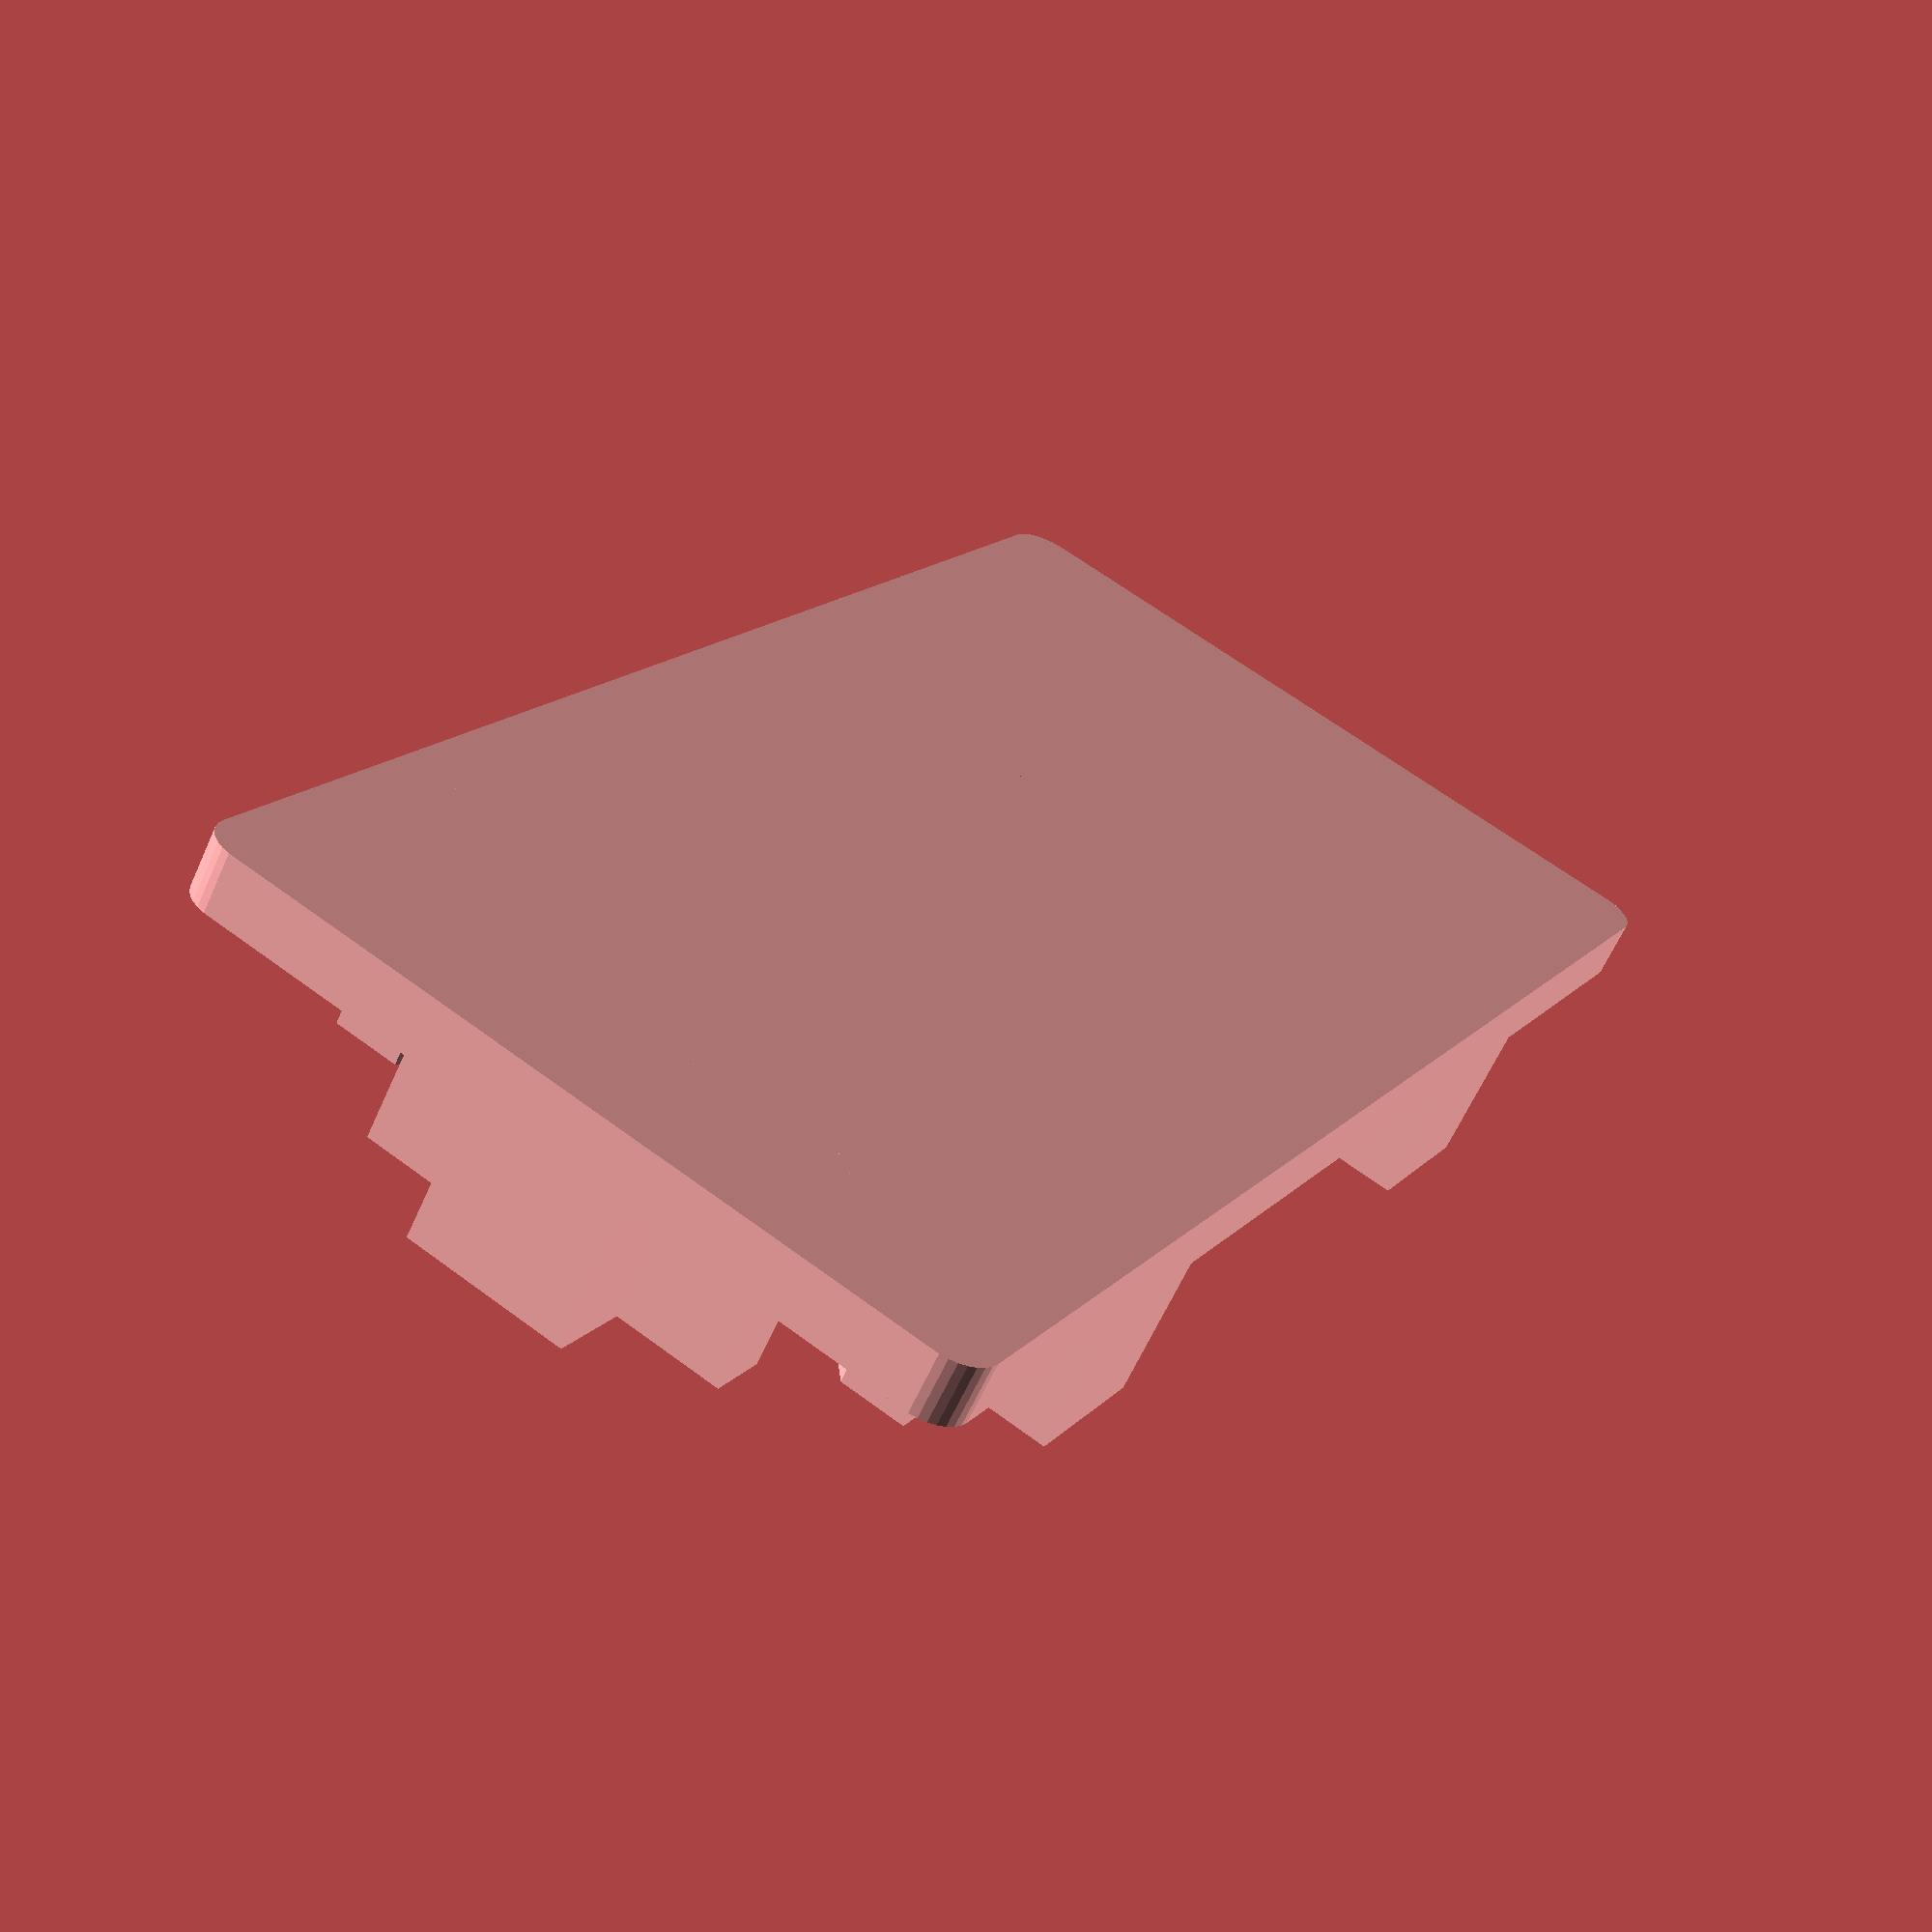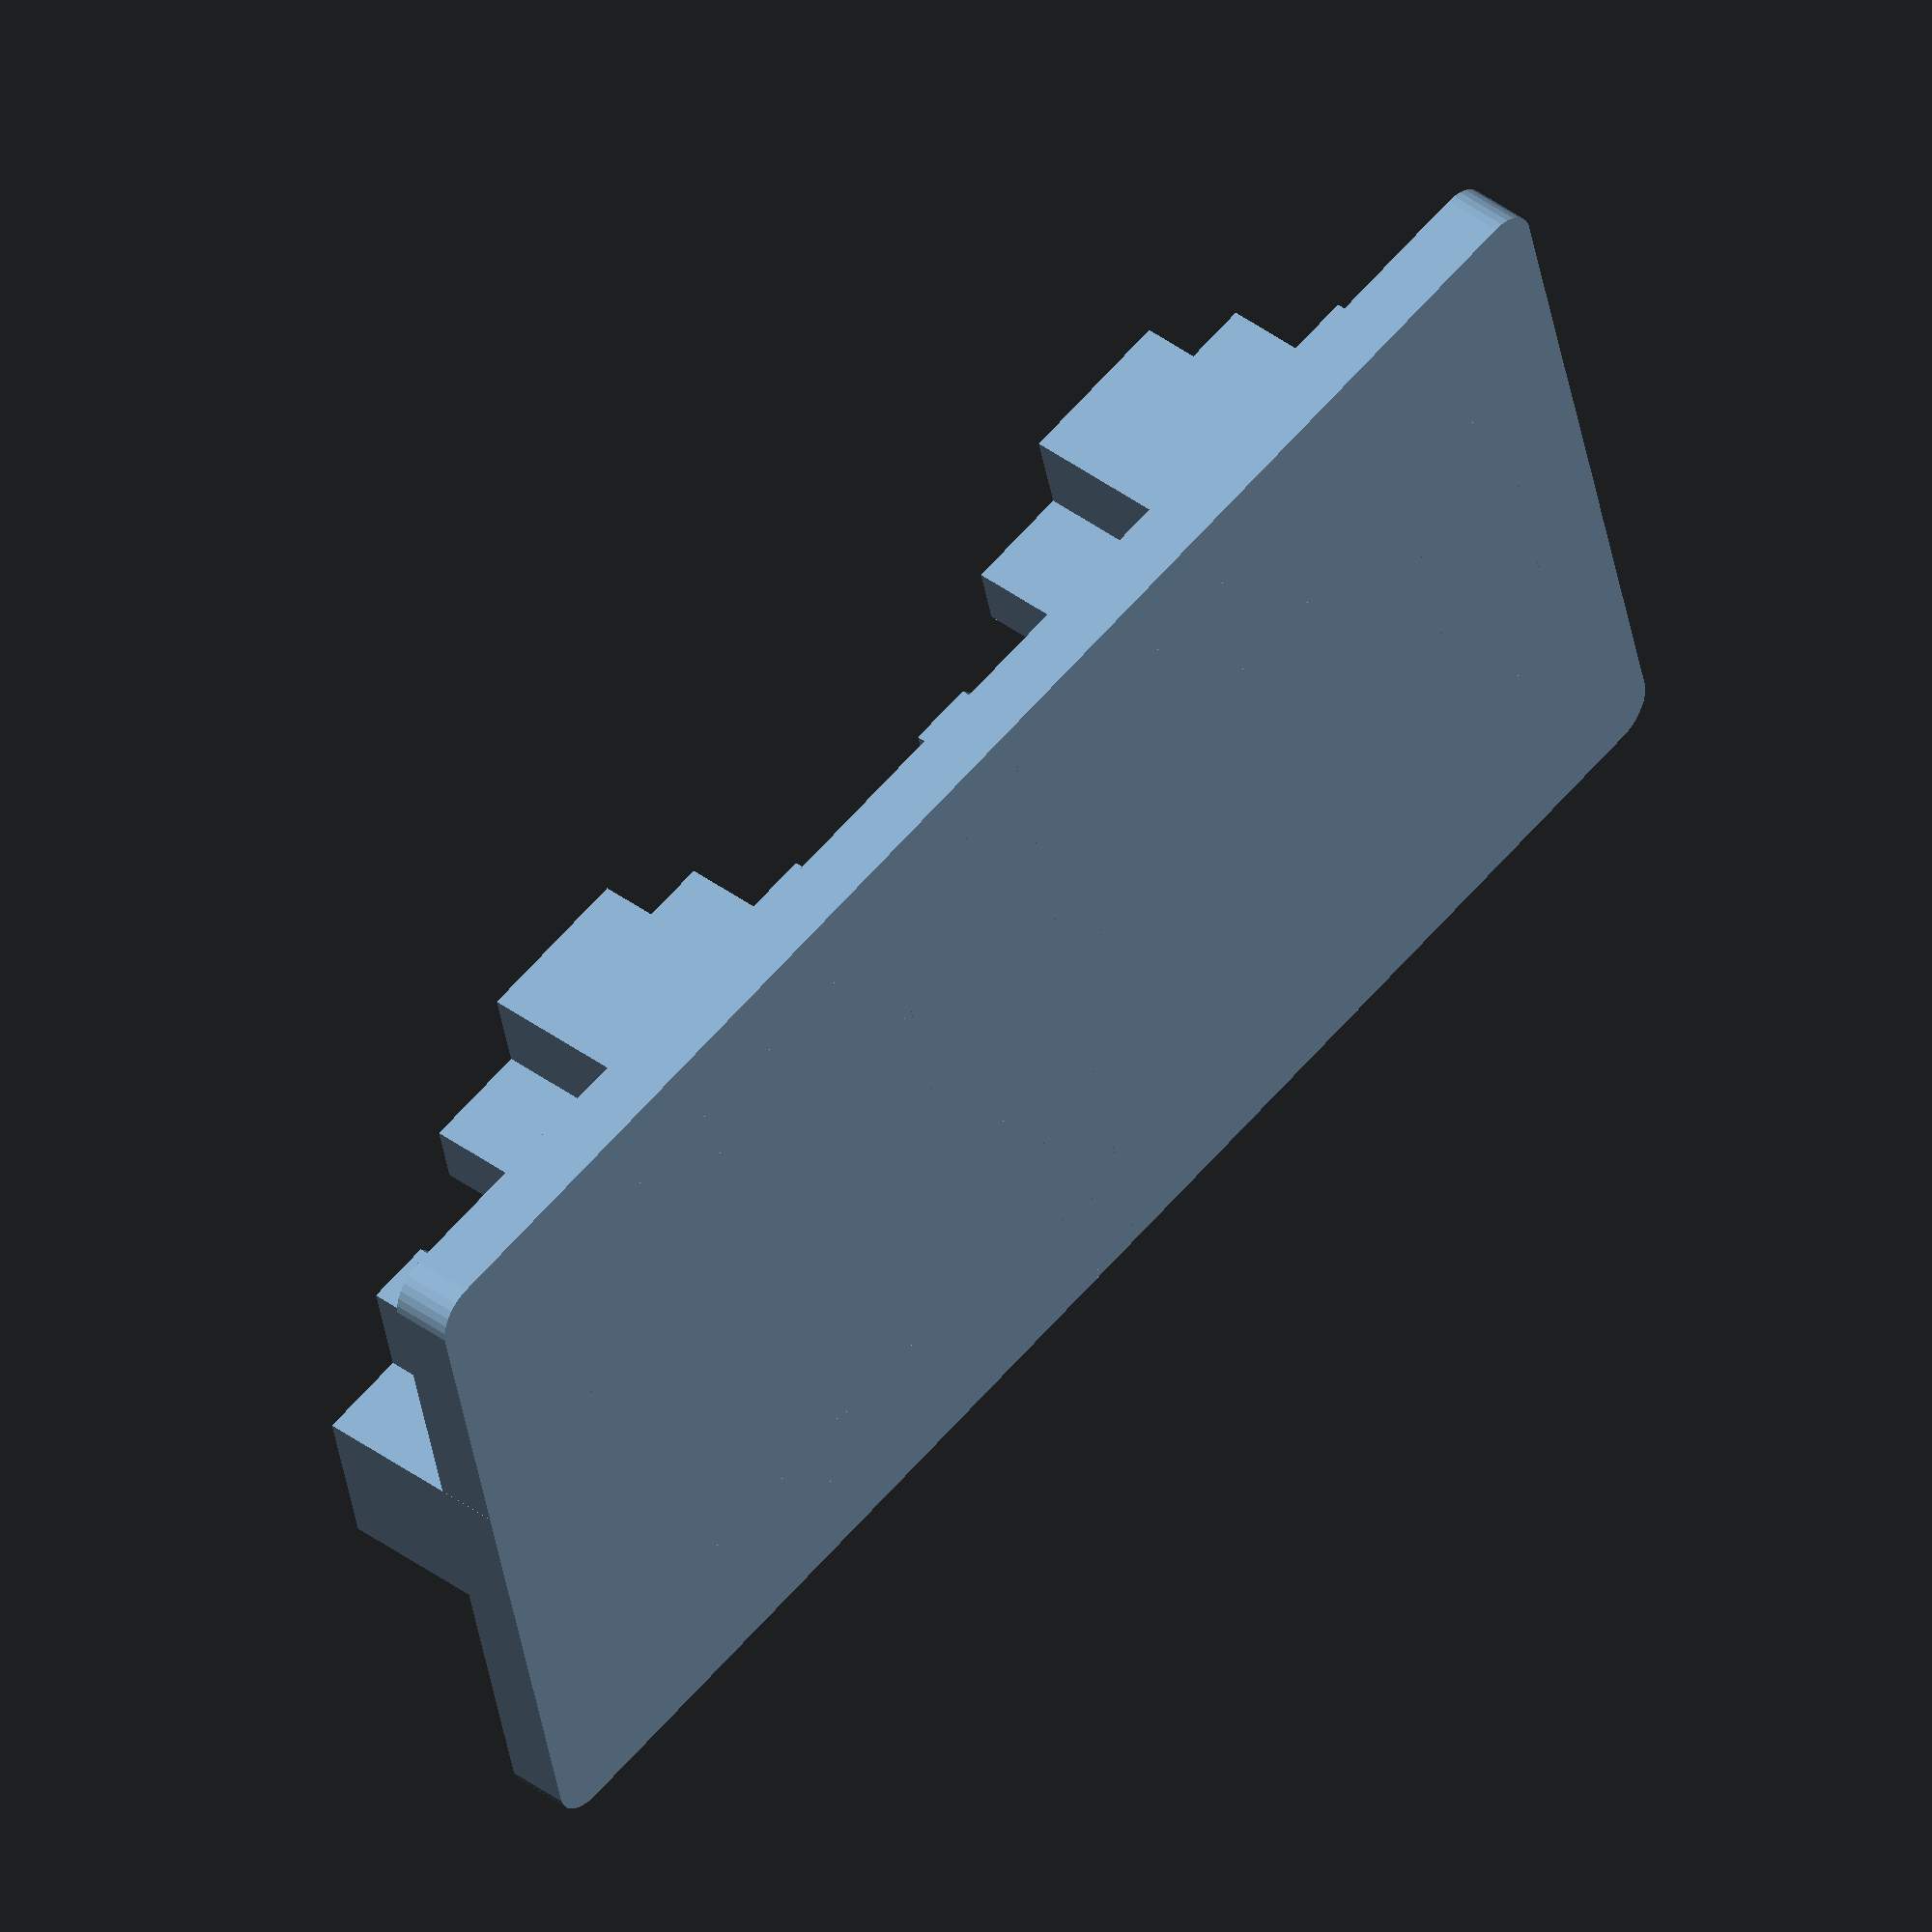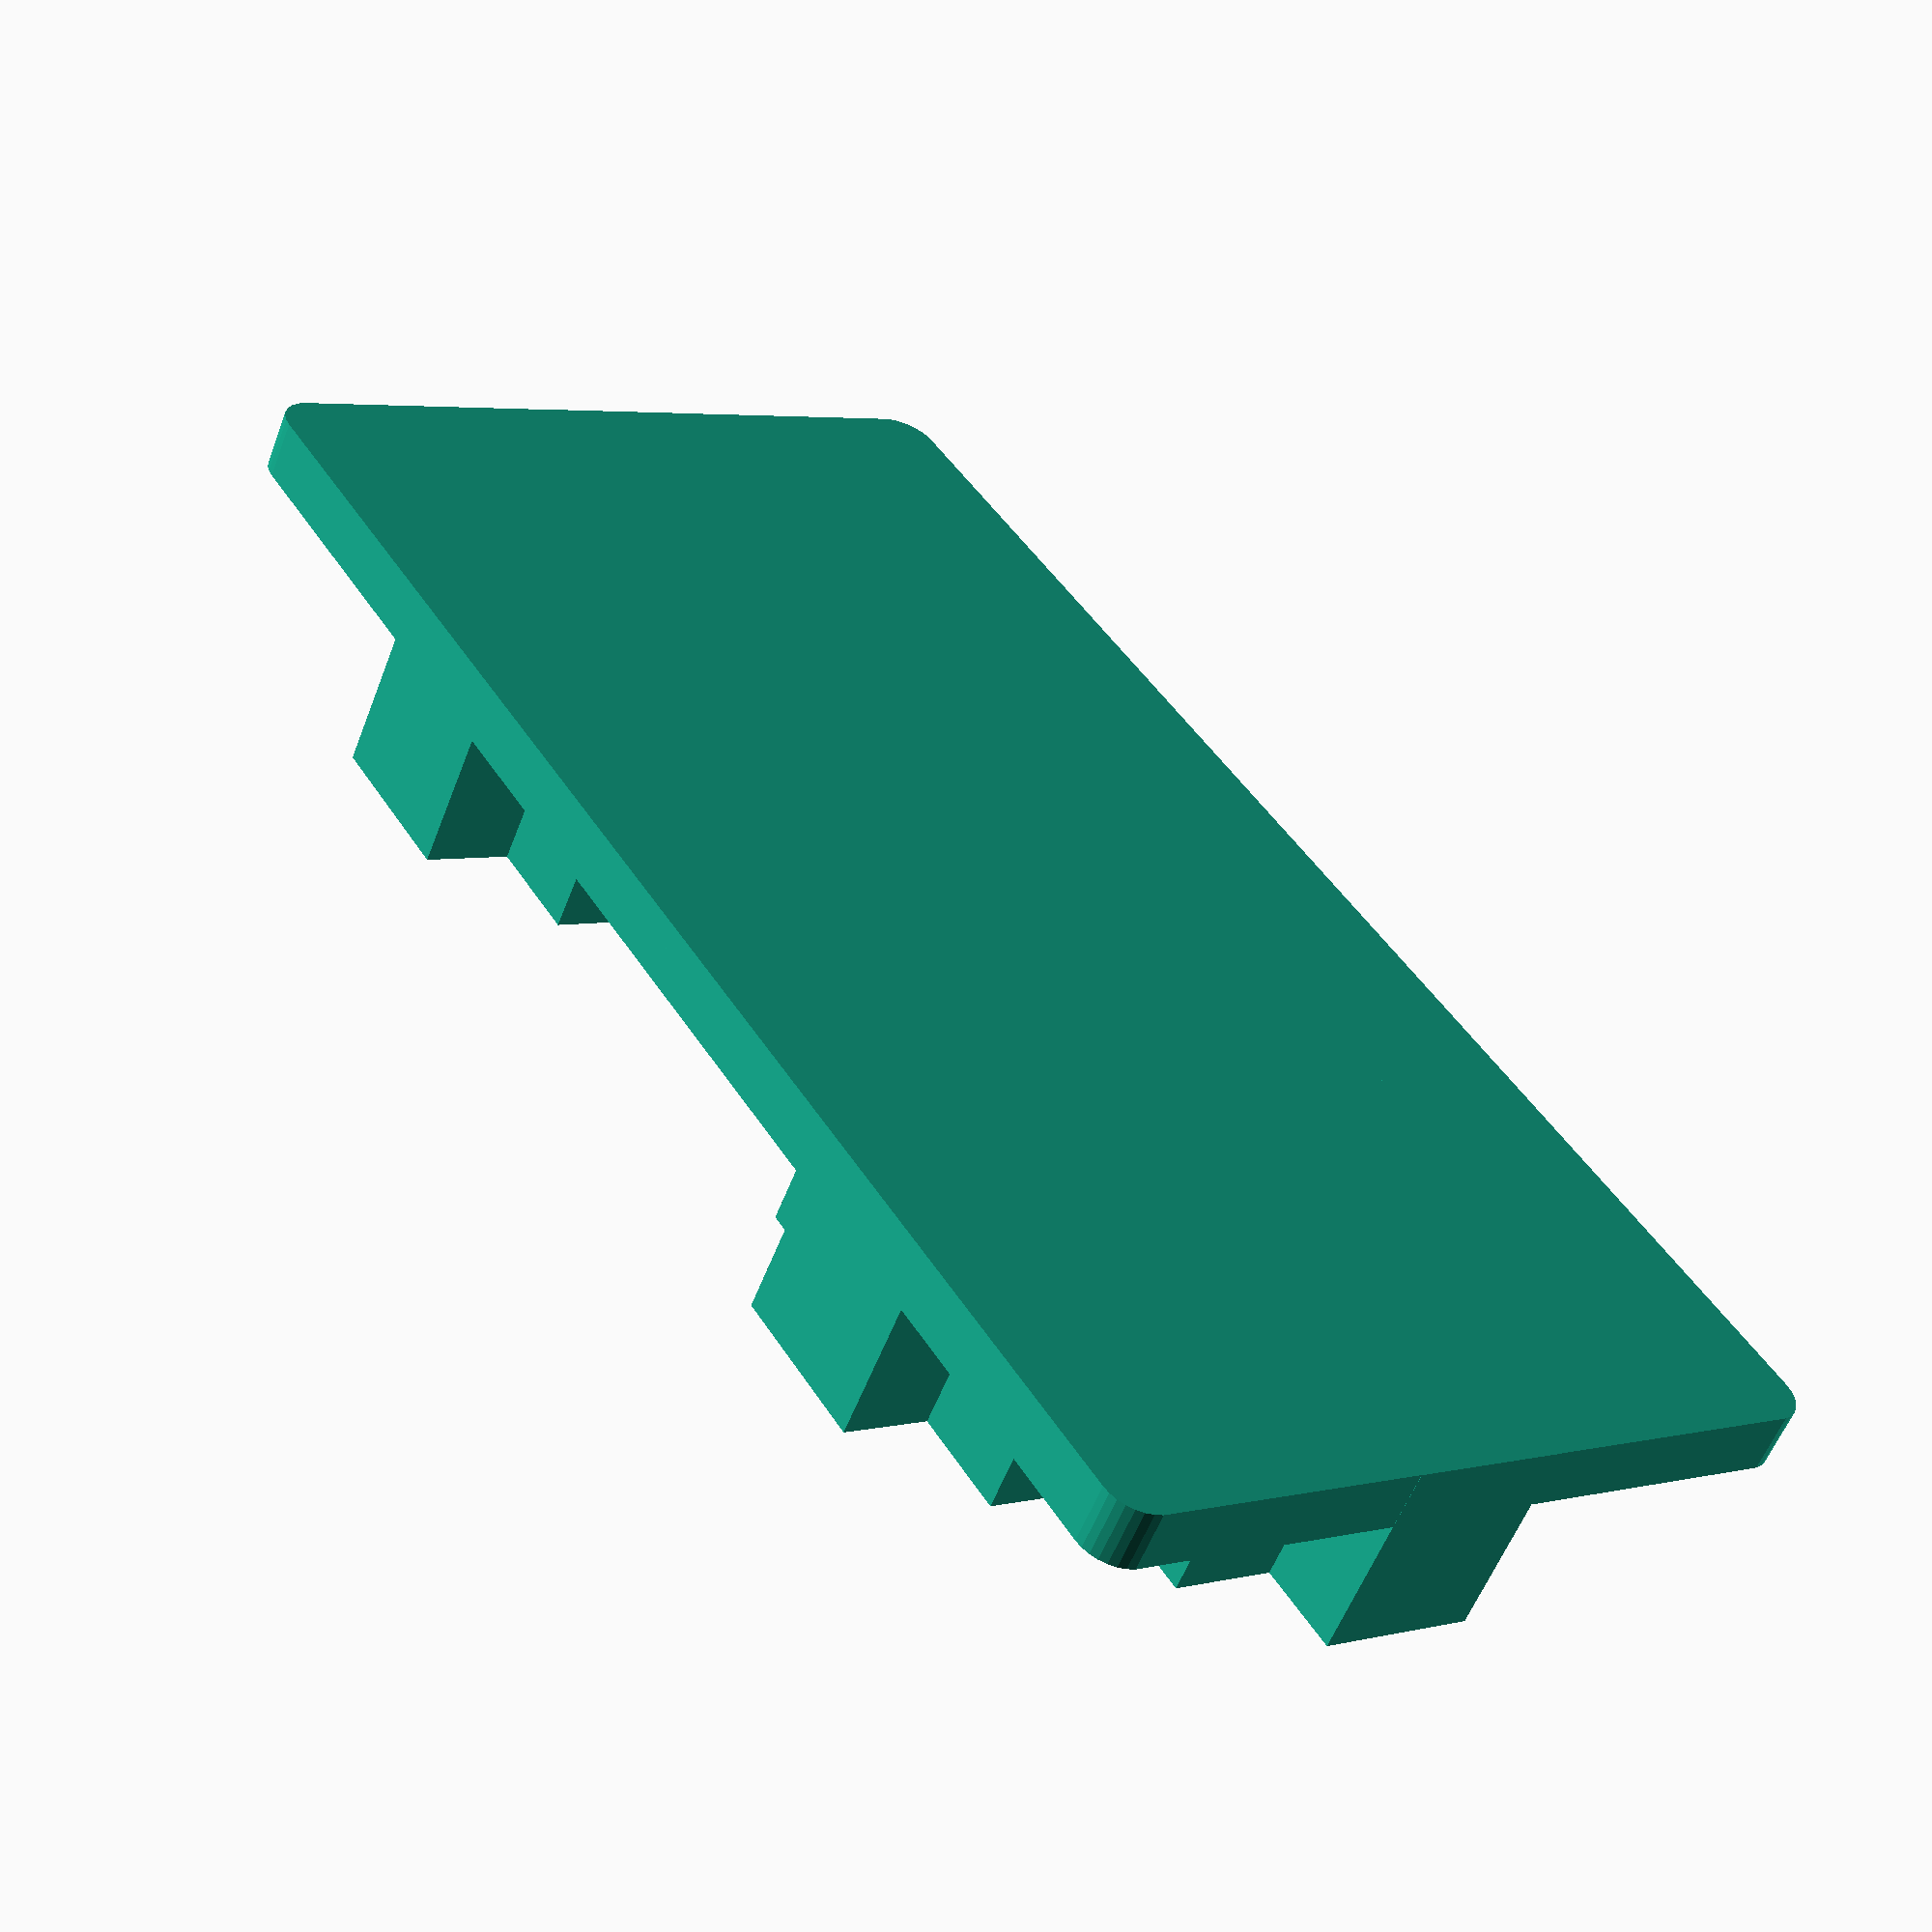
<openscad>
// Improved Extrusion End Cap
// Original by jag
// Modified by Bill Gertz (billgertz) on 31 August 2015
// Version 0.6.4
//
// Fixed:
// 0.5     billgertz   Modified code to create double (2n x n) end caps with no, one or two holes
//                     Modified tab height to clarify length as a seperate tab
// 0.6.3   billgertz   Modified and corrected for customizer
// 0.6.4   billgertz   Added work around Customizer bug by renaming [Global] to [General] tab
//
// Improved Extrusion End Cap by billgertz is licensed under a Creative Commons Attribution-ShareAlike 4.0 International License.
// Based on a work at http://www.thingiverse.com/thing:43756 
// All measurements are in mm
//

/* [General] */
// set to print a double wide cap e.g. 40x80
double_wide_cap="yes";       // [yes,no]

// set holes, but for:
//       double wide (double_wide_cap=true): > 2 generates only two holes
//       single wide (double_wide_cap=false): > 1 generates one hole
//       either: < 0 generates no holes

// number of holes //
holes=0;                     // [0:none,1:one,2:two]

/* [T Slot Base] */
// width of exterior slot at T base (mm)
slot_width=8.35;             // 
// wall thckness of extrusion at T base (mm)
slot_thickness=4.5;          // 

/* [T Slot Crossbar] */
// length of T crossbar (mm)
t_width=19.0;                // 
// depth of crossbar before taper (mm)
t_depth=3.5;                 // 

/* [T Slot Crossbar Taper] */
// most T slot excrusion narrows at top of T crossbar this is modeled with a trapazoid

// bottom of taper use T Width (mm)
trapezoid_bottom_width=19.0; // 
// top of taper (mm)
trapezoid_top_width=9.5;     // 
// taper width (mm)
trapezoid_depth=3.6;         // 

/* [End Cap] */
// extrusion size (mm)
extrusion_size=40;           // [10,15,20,25,30,40,50]
// end cap thickness (mm)
end_cap_thickness=3;         // [2:10]
// corner rounding radius (mm)
corner_rounding=2;           // [2:5]
// hole diameter (mm)
hole_size=7.7;               // 
// length of tabs that fit into each T slot (mm)
tab_height=7;                //  
// trim for good fit (mm)
undersize=0.2;		         // 

if (double_wide_cap == "yes") {
    union() {
        translate([0,-extrusion_size,0])
        
            if (holes > 1) {
                end_cap_with_hole();
            } else {
                end_cap();
            }
            
        if (holes > 0) {
               end_cap_with_hole();
        } else {
               end_cap();
        }
        
        patch();
        
    }
    
} else {
    if (holes > 0) {
        end_cap_with_hole();
    } else {
        end_cap();
    }
}

module end_cap_with_hole() {
    difference() {
        end_cap();
        cylinder(r=hole_size/2, h=end_cap_thickness*4, center=true, $fn=30);
    }   
}

module end_cap() {
    union() {
        
        for (a=[0:3])
            rotate([0,0,90*a])
                translate([0,-extrusion_size/2,0])
                    t_slot();
		
        translate([-extrusion_size/2+corner_rounding, -extrusion_size/2+corner_rounding,0])
            minkowski() {
                cube([extrusion_size-corner_rounding*2,extrusion_size-corner_rounding*2,end_cap_thickness-1]);
                cylinder(r=corner_rounding, h=1, $fn=30);
            }
            
    }
    
}

module t_slot() {
	translate([-slot_width/2+undersize/2,0,0])
		cube([slot_width-undersize, slot_thickness+t_depth, tab_height+end_cap_thickness]);
	translate([-t_width/2+undersize/2,slot_thickness,0])
		cube([t_width-undersize,t_depth-undersize+0.01,tab_height+end_cap_thickness]);
	translate([0,slot_thickness+t_depth-undersize,0])
		linear_extrude(height=tab_height+end_cap_thickness)
			trapezoid(bottom=trapezoid_bottom_width-undersize, top=trapezoid_top_width-undersize, height=trapezoid_depth-undersize);
}


module trapezoid(bottom=10, top=5, height=2) {
	polygon(points=[[-bottom/2,0],[bottom/2,0],[top/2,height],[-top/2,height]]);
}

module patch() {
    translate([-extrusion_size/2,-extrusion_size/2-corner_rounding,0])  // create patch for rounded corners at join
        cube([extrusion_size,corner_rounding*2,end_cap_thickness]);
}

</openscad>
<views>
elev=62.3 azim=151.1 roll=155.9 proj=p view=solid
elev=137.5 azim=103.3 roll=48.6 proj=o view=solid
elev=236.8 azim=213.0 roll=20.9 proj=p view=solid
</views>
